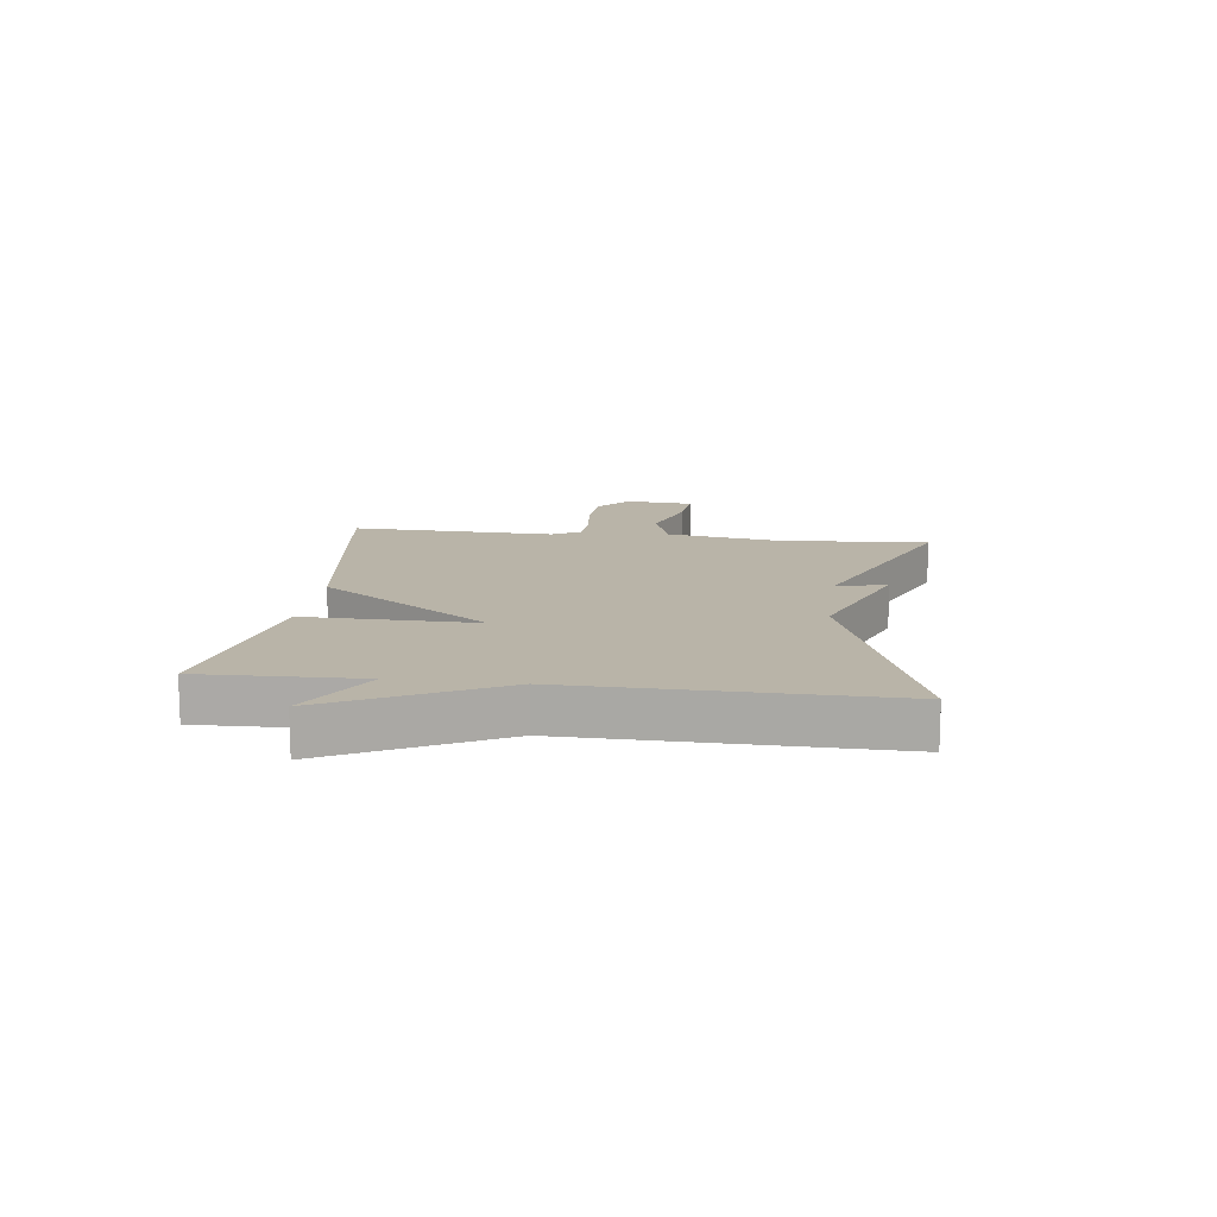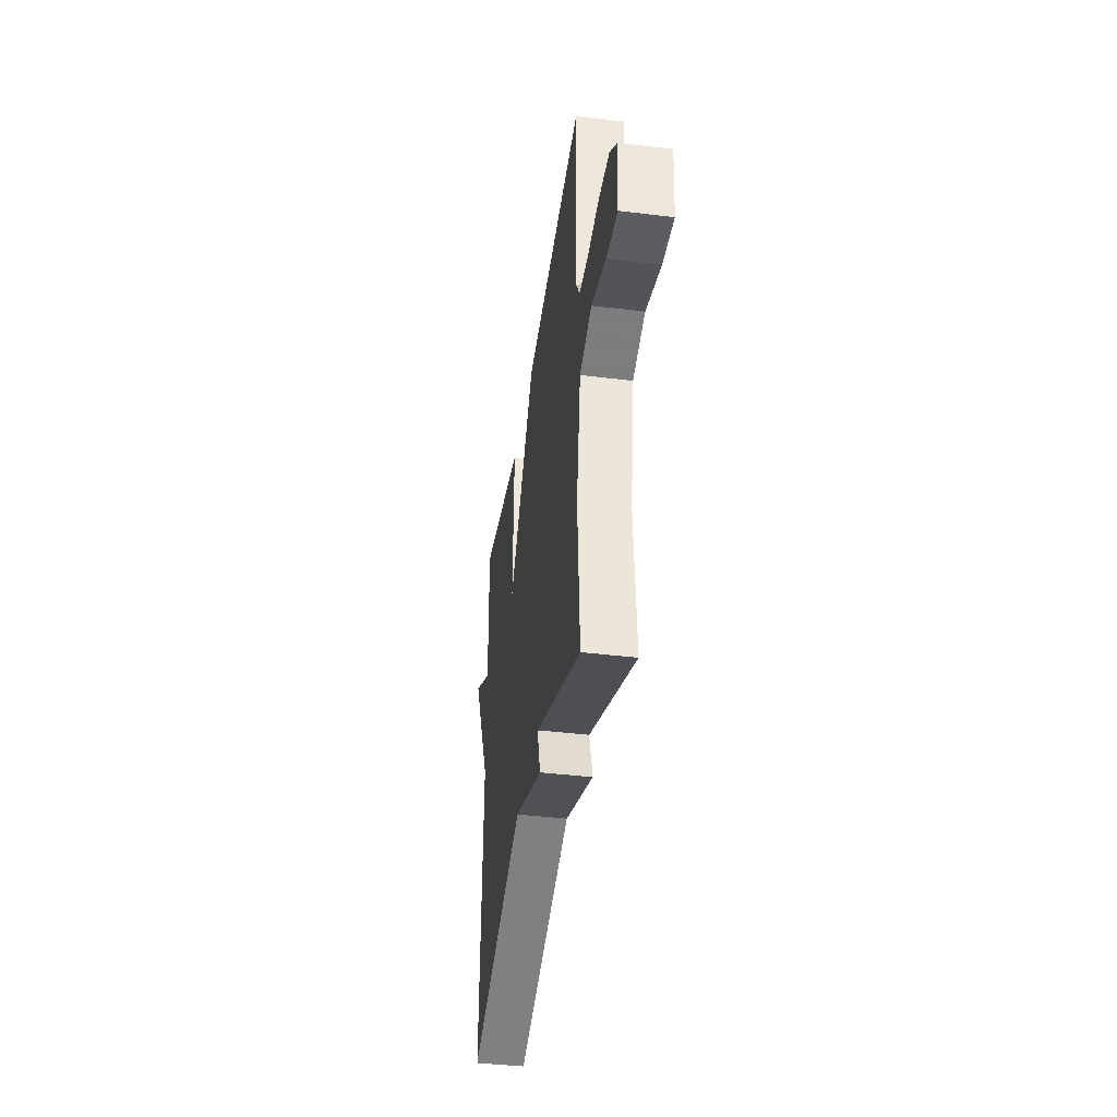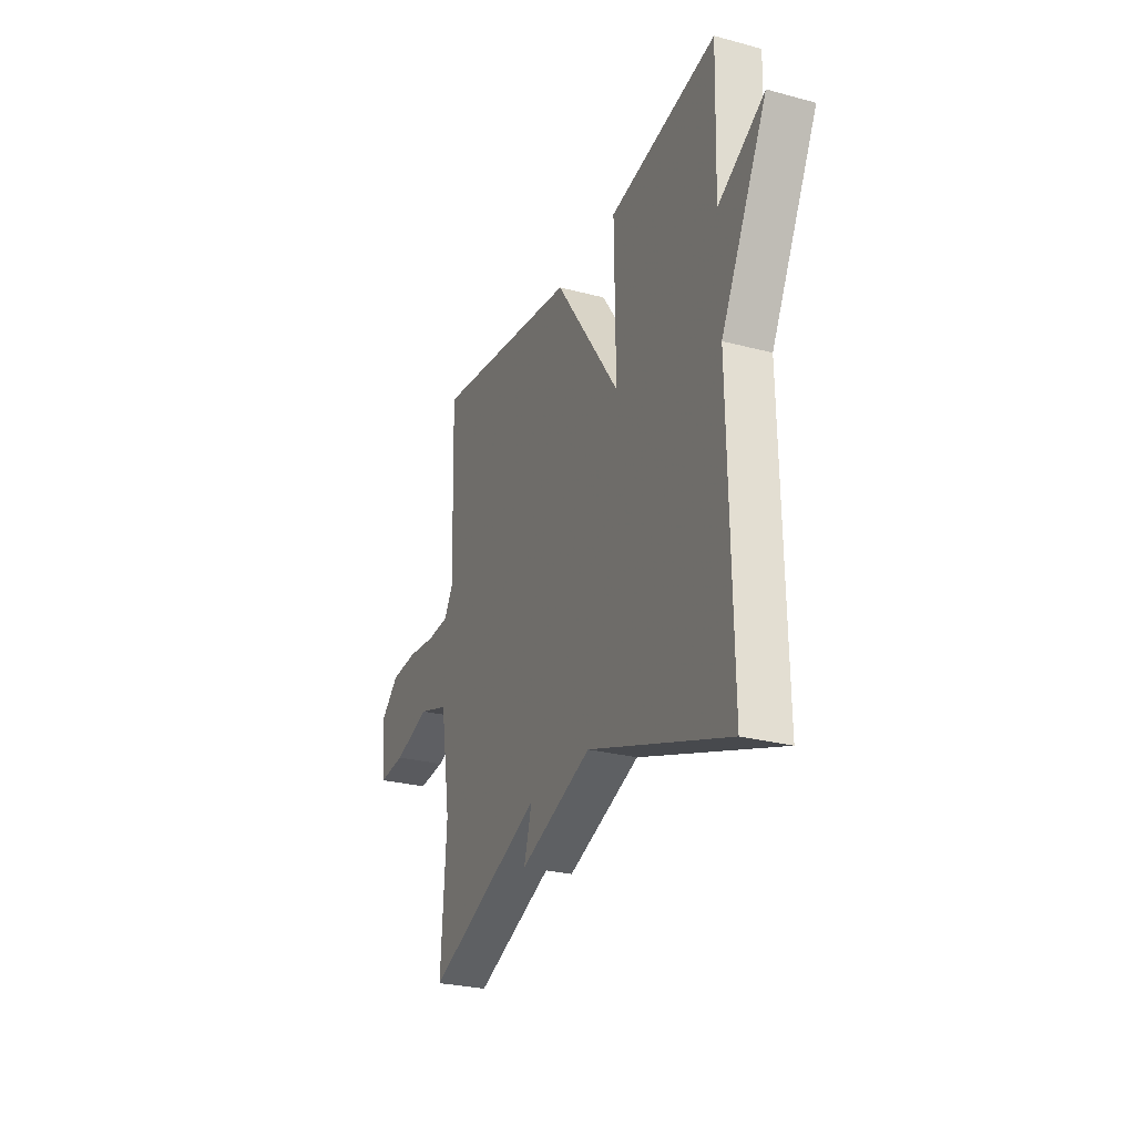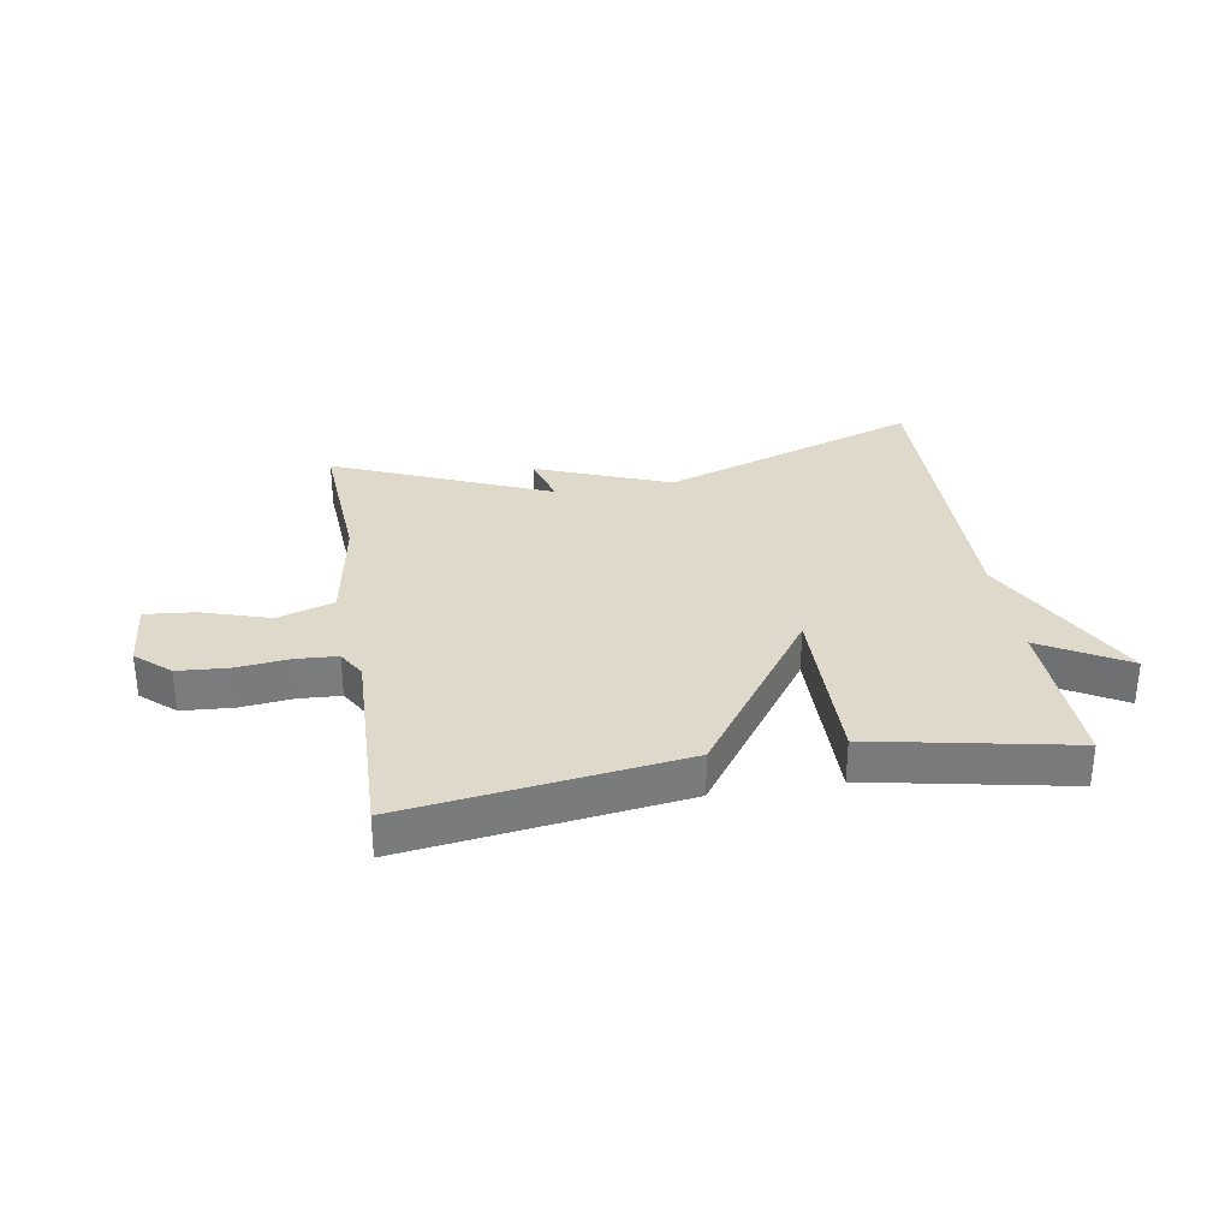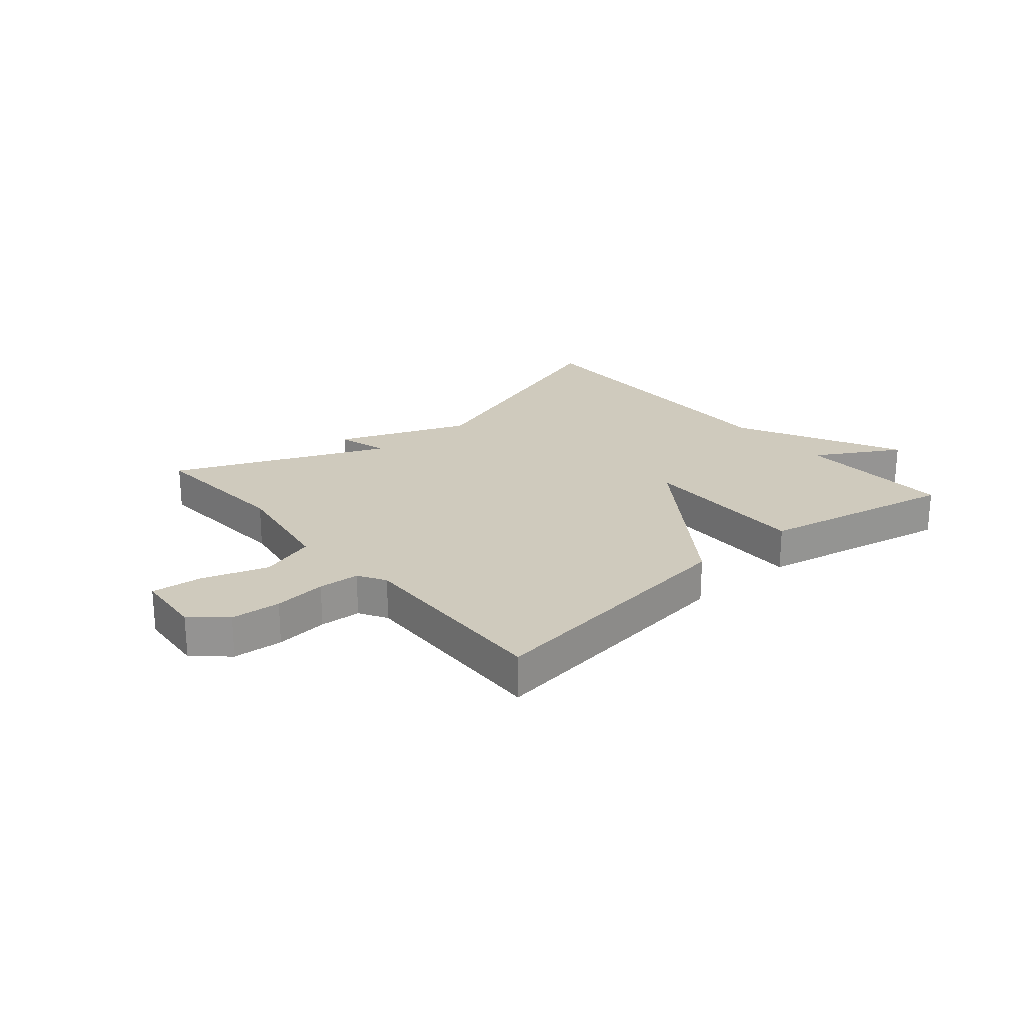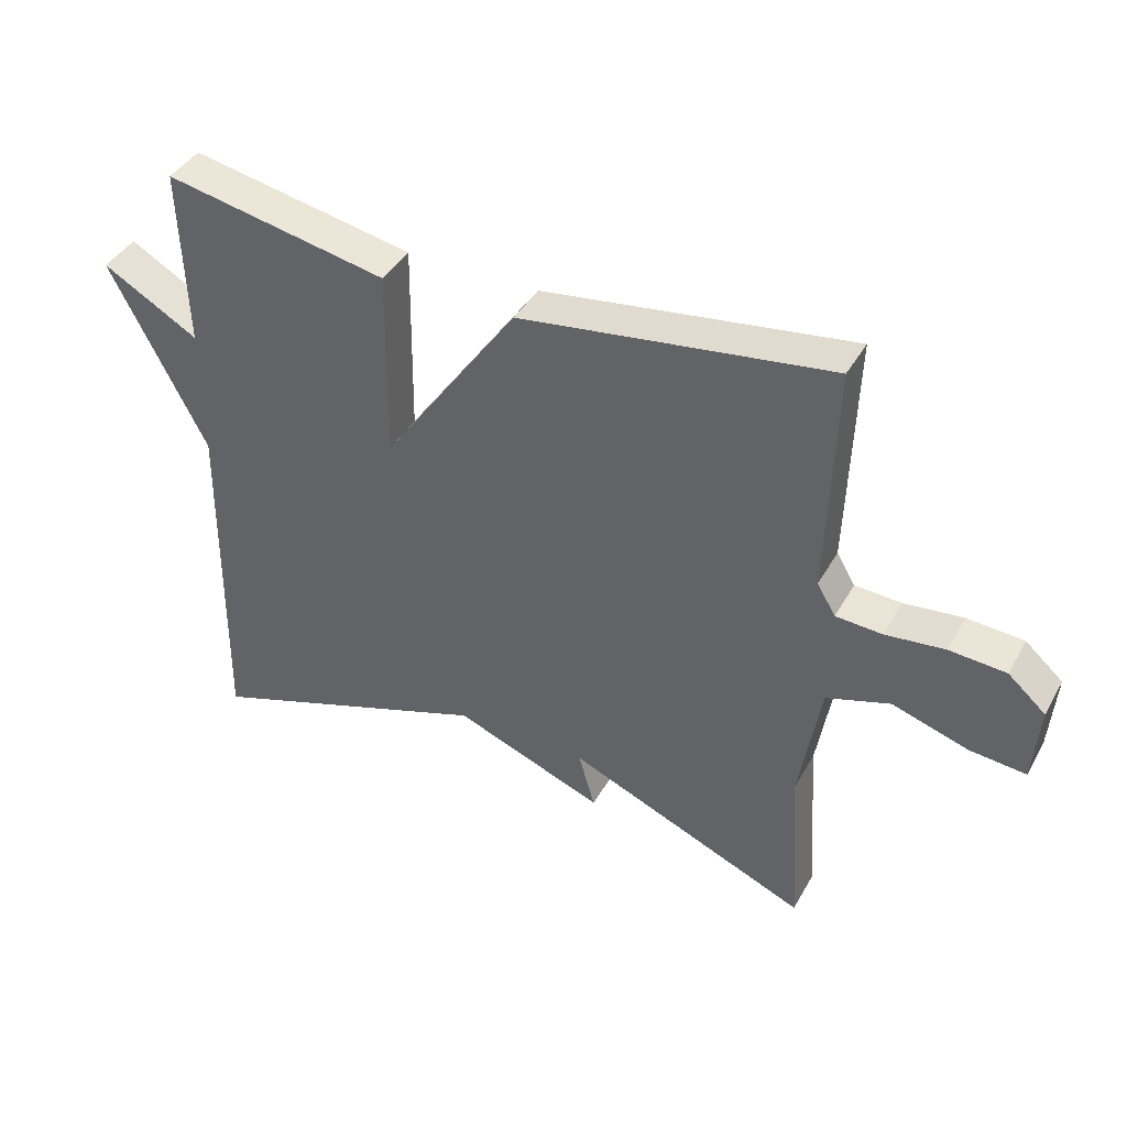
<metadata>
{"format":"obj","ext":"obj","renderer":"f3d","projection":"perspective","resolution":1024,"background":"white","views":[{"elev":13.3,"azim":97.2,"up":"+Y"},{"elev":-40.8,"azim":-98.5,"up":"+Z"},{"elev":-27.1,"azim":67.6,"up":"+Z"},{"elev":31.7,"azim":-9.3,"up":"+Y"},{"elev":23.1,"azim":-40.1,"up":"+Y"},{"elev":41.1,"azim":-152.9,"up":"+Z"}]}
</metadata>
<code>
v 0.5 0.07 0.5
v 0.492 0.07 0.23
v 0.636 0.07 0.312
v 0.492 0.07 0.03
v 0.5 0.07 -0.5
v 0.064 0.07 -0.347
v -0.161 0.07 -0.434
v -0.136 0.07 -0.347
v -0.5 0.07 -0.5
v -0.483 0.07 -0.245
v -0.515 0.07 -0.051
v -0.61 0.07 -0.02
v -0.724 0.07 -0.056
v -0.809 0.07 -0.064
v -0.818 0.07 0.053
v -0.761 0.07 0.103
v -0.676 0.07 0.109
v -0.587 0.07 0.099
v -0.517 0.07 0.103
v -0.489 0.07 0.15
v -0.5 0.07 0.5
v -0.035 0.07 0.435
v 0.169 0.07 0.143
v 0.165 0.07 0.435
v 0.5 0 0.5
v 0.492 0 0.23
v 0.636 0 0.312
v 0.492 0 0.03
v 0.5 0 -0.5
v 0.064 0 -0.347
v -0.161 0 -0.434
v -0.136 0 -0.347
v -0.5 0 -0.5
v -0.483 0 -0.245
v -0.515 0 -0.051
v -0.61 0 -0.02
v -0.724 0 -0.056
v -0.809 0 -0.064
v -0.818 0 0.053
v -0.761 0 0.103
v -0.676 0 0.109
v -0.587 0 0.099
v -0.517 0 0.103
v -0.489 0 0.15
v -0.5 0 0.5
v -0.035 0 0.435
v 0.169 0 0.143
v 0.165 0 0.435
f 23 24 1 2
f 20 21 22 23
f 19 20 23
f 16 17 18
f 15 16 18
f 14 15 18
f 13 14 18
f 12 13 18
f 11 12 18 19
f 10 11 19 23
f 10 23 2
f 9 10 2
f 8 9 2
f 4 5 6
f 6 7 8
f 4 6 8
f 3 4 8
f 2 3 8
f 26 25 48 47
f 47 46 45 44
f 47 44 43
f 42 41 40
f 42 40 39
f 42 39 38
f 42 38 37
f 42 37 36
f 43 42 36 35
f 47 43 35 34
f 26 47 34
f 26 34 33
f 26 33 32
f 30 29 28
f 32 31 30
f 32 30 28
f 32 28 27
f 32 27 26
f 1 25 26 2
f 2 26 27 3
f 3 27 28 4
f 4 28 29 5
f 5 29 30 6
f 6 30 31 7
f 7 31 32 8
f 8 32 33 9
f 9 33 34 10
f 10 34 35 11
f 11 35 36 12
f 12 36 37 13
f 13 37 38 14
f 14 38 39 15
f 15 39 40 16
f 16 40 41 17
f 17 41 42 18
f 18 42 43 19
f 19 43 44 20
f 20 44 45 21
f 21 45 46 22
f 22 46 47 23
f 23 47 48 24
f 24 48 25 1

</code>
